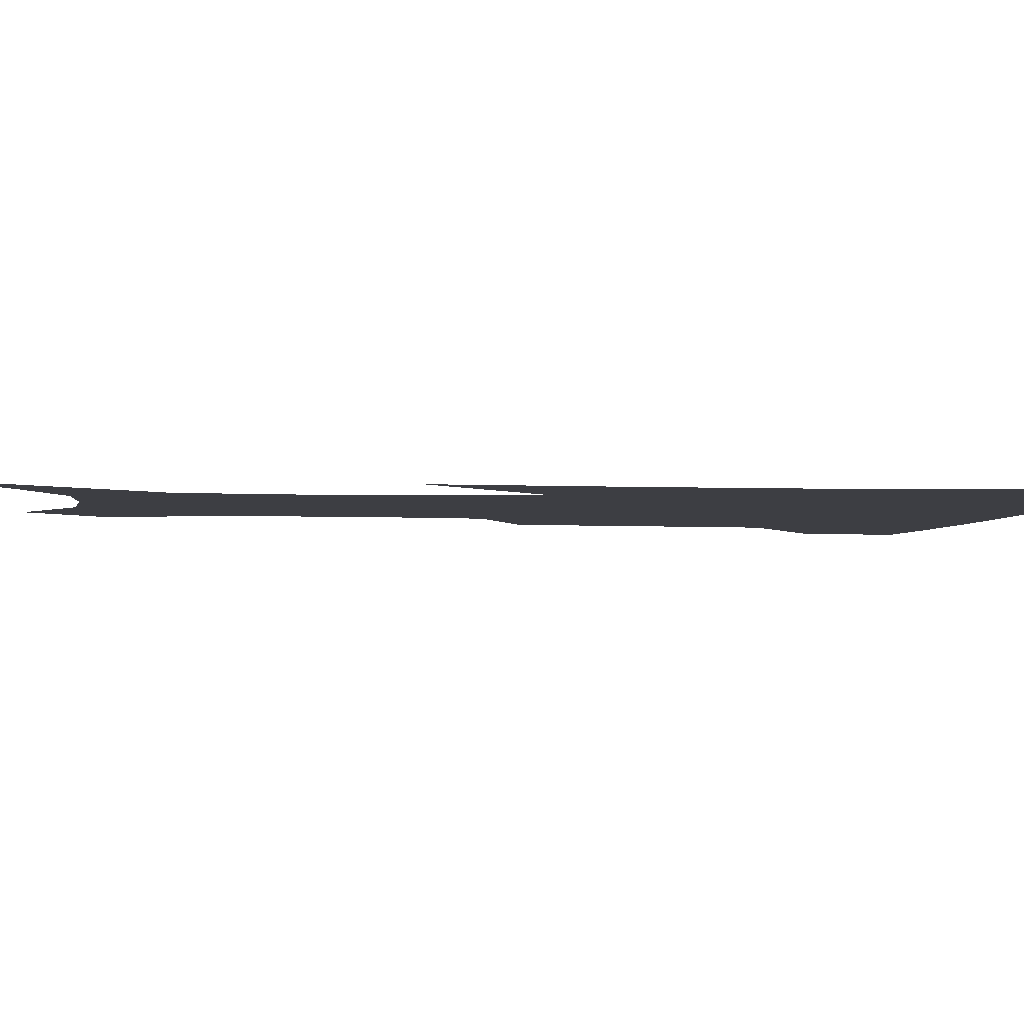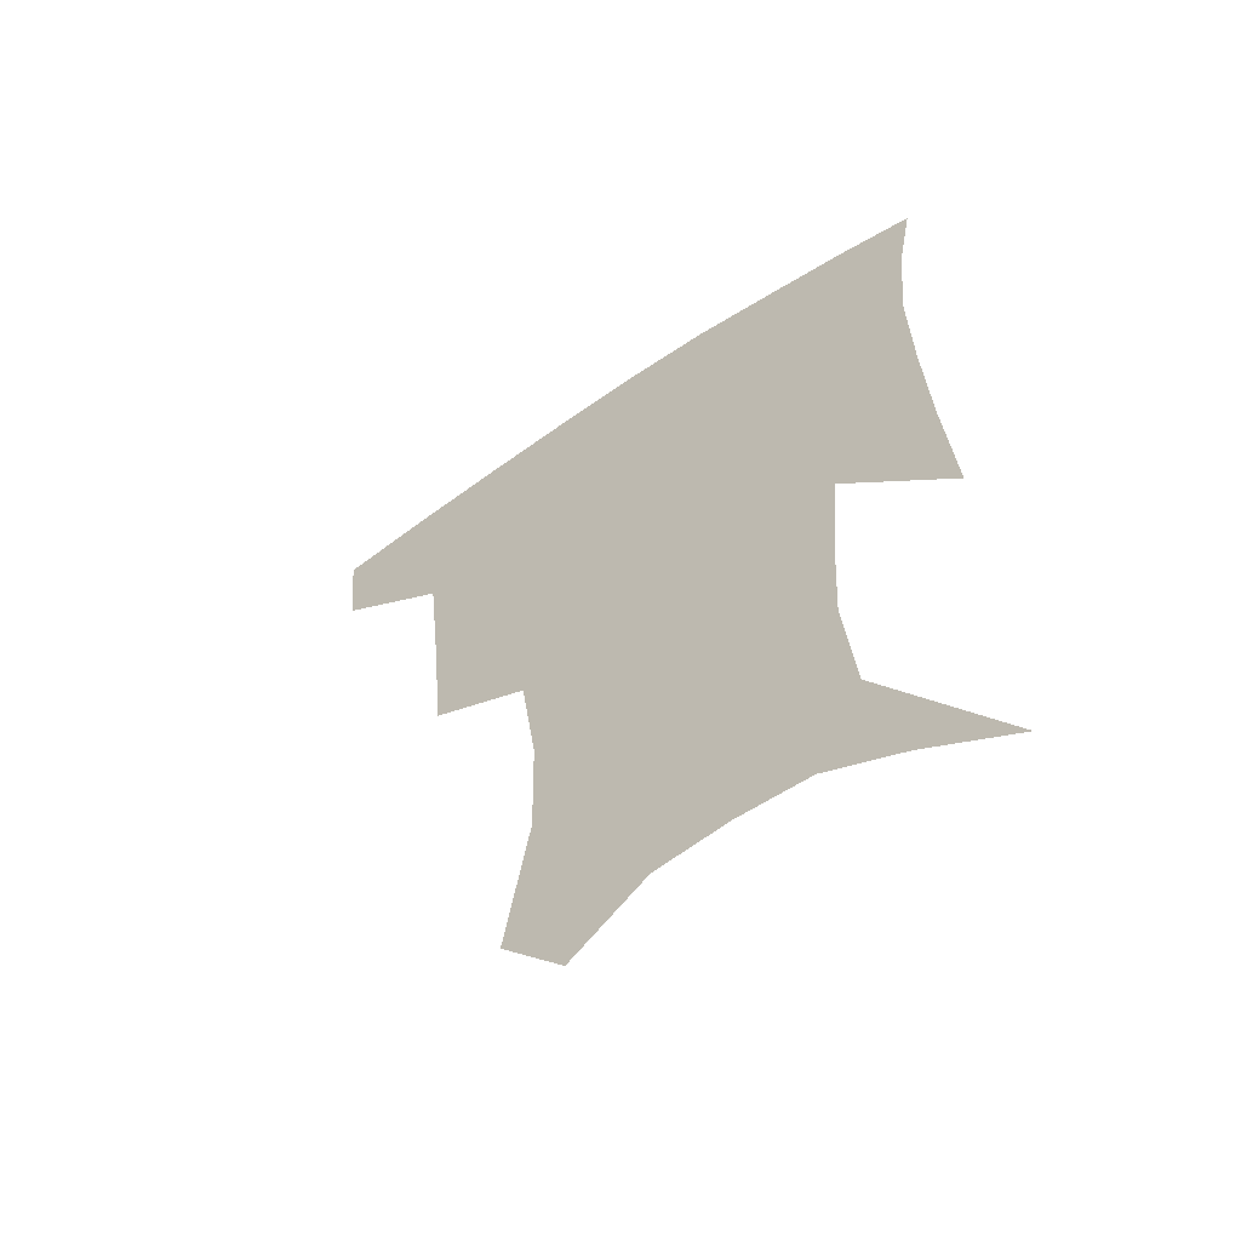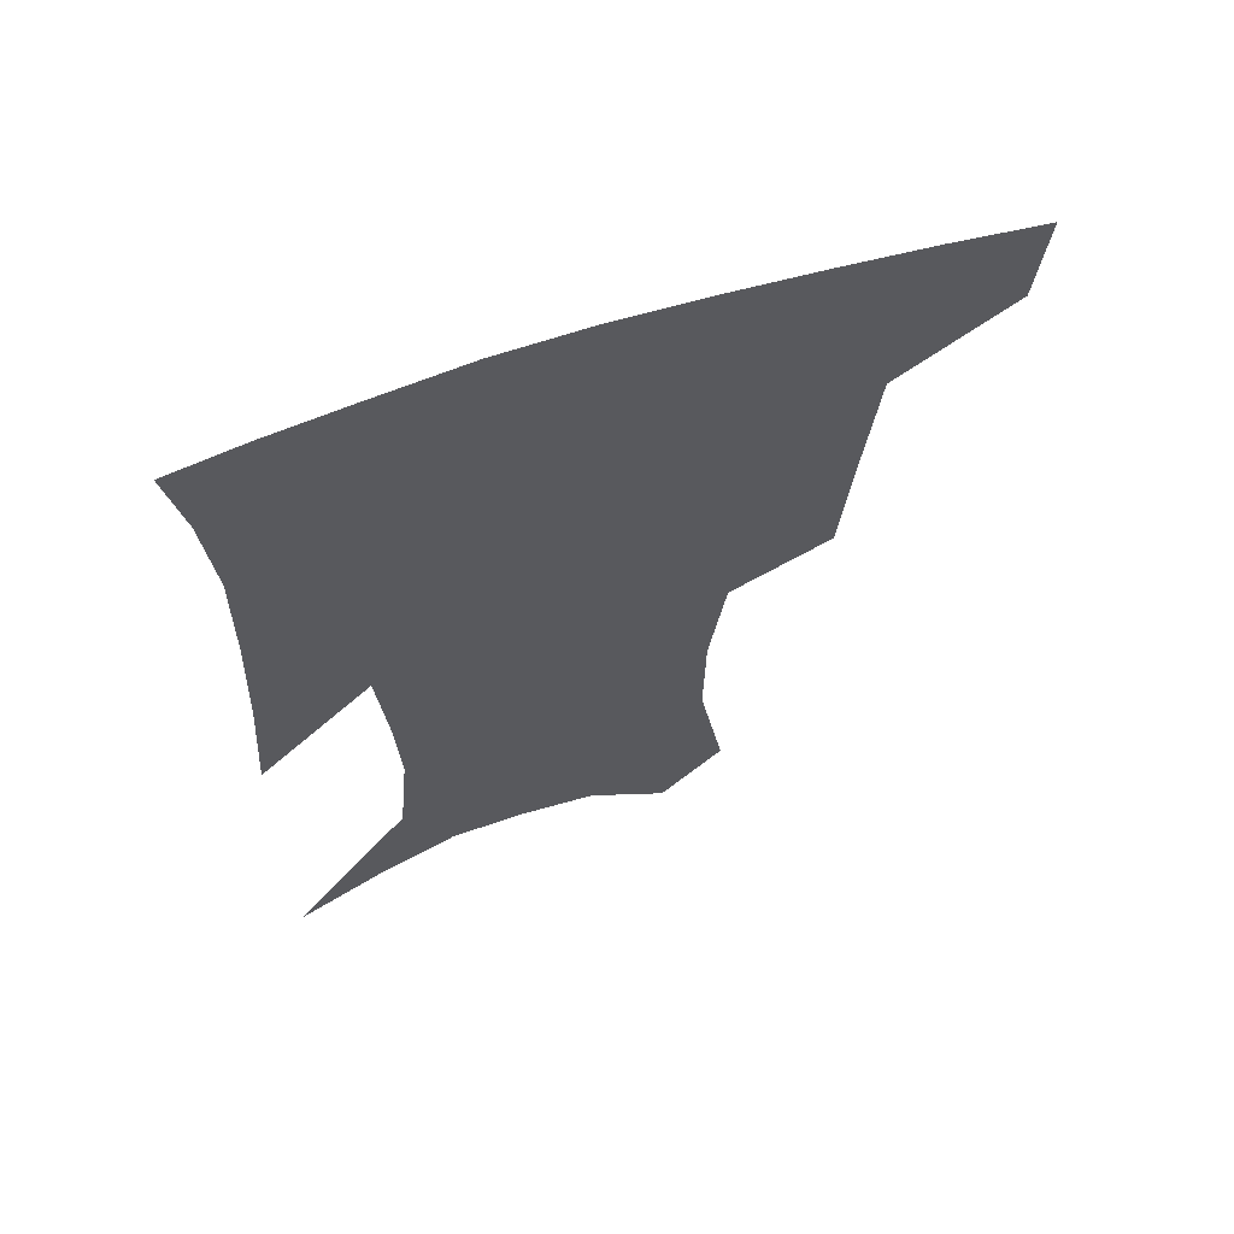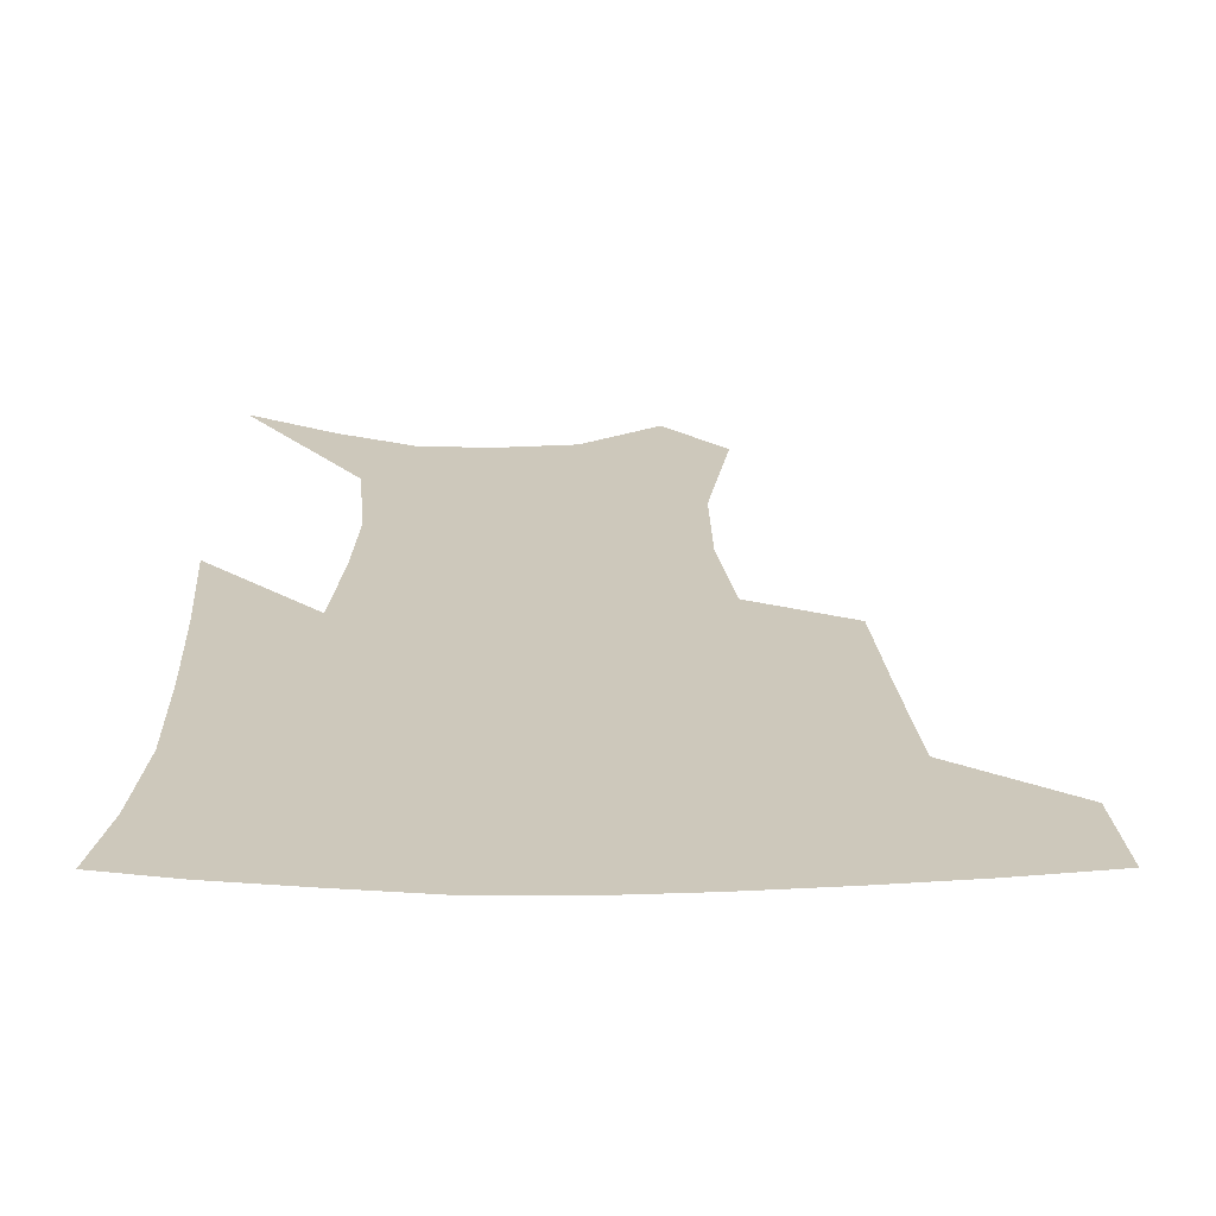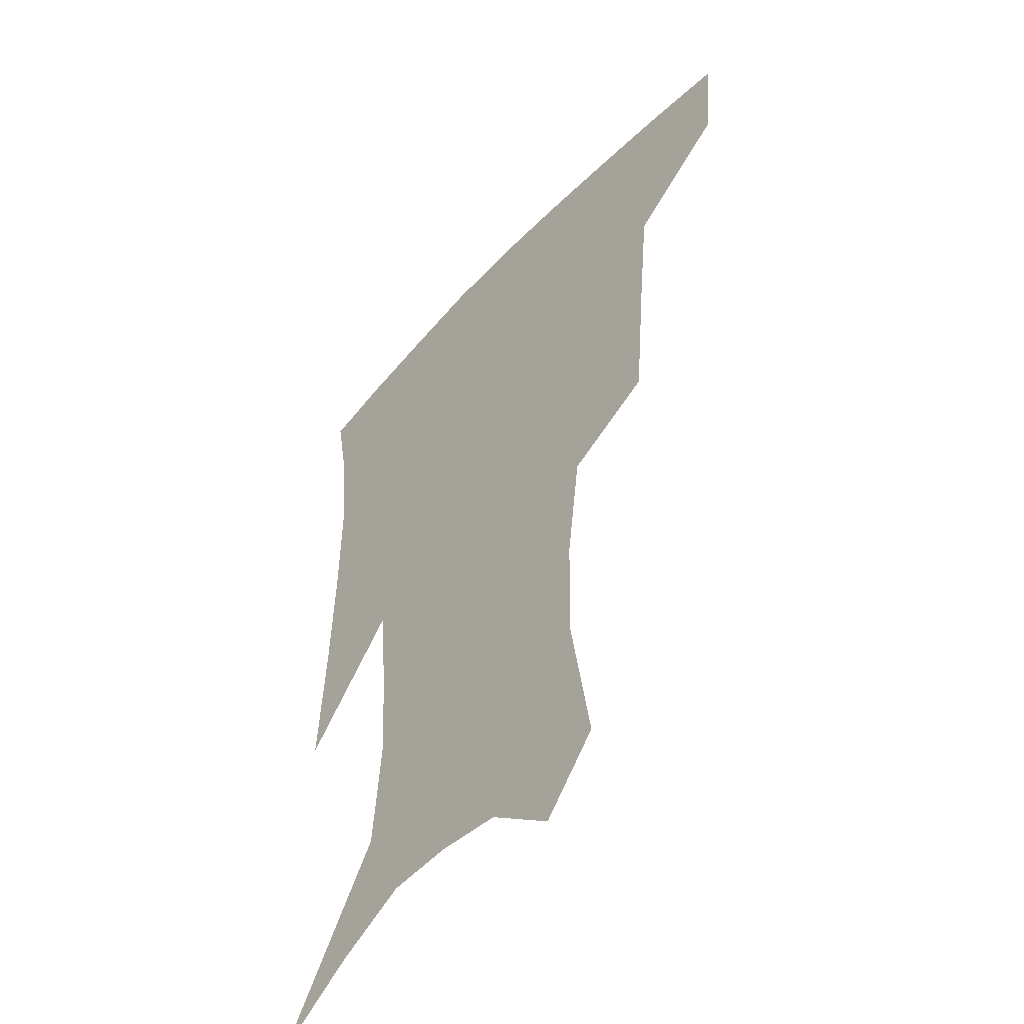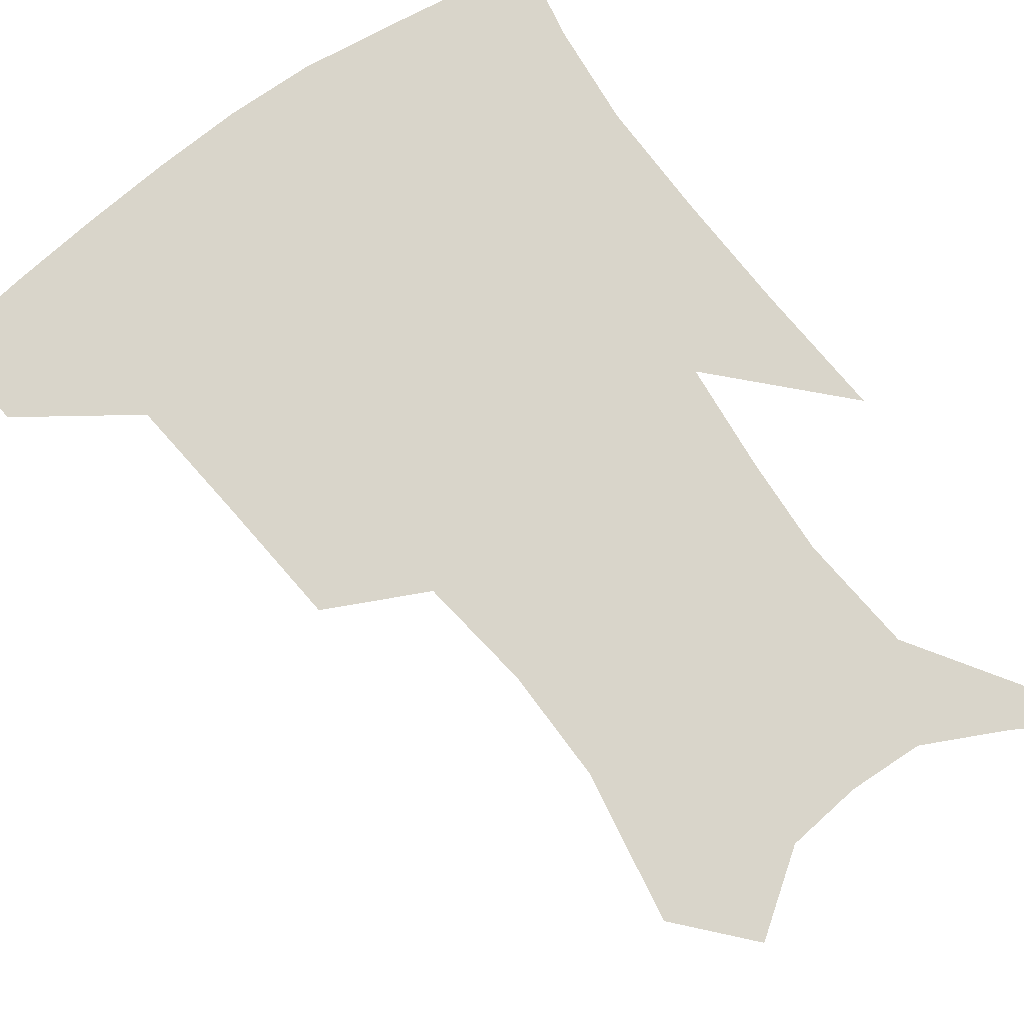
<metadata>
{"format":"obj","ext":"obj","renderer":"f3d","projection":"perspective","resolution":1024,"background":"white","views":[{"elev":-3.7,"azim":84.3,"up":"+Z"},{"elev":-60.2,"azim":34.9,"up":"+Y"},{"elev":64.5,"azim":161.5,"up":"+Y"},{"elev":21.9,"azim":-180.0,"up":"+Z"},{"elev":-48.4,"azim":-130.1,"up":"+Y"},{"elev":74.6,"azim":-35.6,"up":"+Z"}]}
</metadata>
<code>
v 461 382.8 0
v 458.1 413.6 0
v 503.9 278.3 0
v 499.9 319.8 0
v 495.9 358.8 0
v 491.6 389.4 0
v 487.3 418.2 0
v 532.6 145.3 0
v 540.4 191.9 0
v 539.8 227.4 0
v 534.7 263.4 0
v 528.9 299.6 0
v 526.1 335.7 0
v 522.9 365.8 0
v 519.4 393.5 0
v 516.1 421.7 0
v 552.3 123.6 0
v 560.2 175.3 0
v 560.4 207.8 0
v 559.2 246.1 0
v 555.2 276.9 0
v 552.9 313.1 0
v 551.1 343.6 0
v 549.8 371.2 0
v 547.2 396.9 0
v 544.5 424.4 0
v 576.6 141 0
v 579.8 183.8 0
v 579.7 218.2 0
v 578.2 250.5 0
v 575.9 281.9 0
v 575.1 317.4 0
v 574.7 346.1 0
v 575 373.5 0
v 574.6 398.5 0
v 572.3 426.2 0
v 600 143.7 0
v 598.4 184.7 0
v 598.1 218.4 0
v 597.5 254.6 0
v 597.2 288.8 0
v 597.1 319.3 0
v 598 347.9 0
v 599.3 374.3 0
v 600.6 398.5 0
v 599.9 425.8 0
v 623.2 142.9 0
v 618.3 177.5 0
v 615.8 219.4 0
v 616.8 250.1 0
v 618.8 280.9 0
v 618.9 314 0
v 619.8 347.6 0
v 622.7 372.1 0
v 625.6 397.4 0
v 628.6 422.4 0
v 648.3 130.8 0
v 638.1 171.3 0
v 634.8 208.2 0
v 636.2 238.4 0
v 639.4 273.1 0
v 640.5 307.9 0
v 642.2 339.3 0
v 645.9 366.6 0
v 649.7 394.5 0
v 654.3 418.9 0
v 676.7 113 0
v 675.3 235.8 0
v 672.3 278.7 0
v 670.6 317.4 0
v 669.9 355.3 0
v 672.9 388.1 0
v 677.9 414.3 0
v 691 451 0
f 5 6 1
f 1 6 2
f 6 7 2
f 11 12 3
f 3 12 4
f 12 13 4
f 4 13 5
f 13 14 5
f 5 14 6
f 14 15 6
f 6 15 7
f 15 16 7
f 17 18 8
f 8 18 9
f 18 19 9
f 9 19 10
f 19 20 10
f 10 20 11
f 20 21 11
f 11 21 12
f 21 22 12
f 12 22 13
f 22 23 13
f 13 23 14
f 23 24 14
f 14 24 15
f 24 25 15
f 15 25 16
f 25 26 16
f 17 27 18
f 27 28 18
f 18 28 19
f 28 29 19
f 19 29 20
f 29 30 20
f 20 30 21
f 30 31 21
f 21 31 22
f 31 32 22
f 22 32 23
f 32 33 23
f 23 33 24
f 33 34 24
f 24 34 25
f 34 35 25
f 25 35 26
f 35 36 26
f 27 37 28
f 37 38 28
f 28 38 29
f 38 39 29
f 29 39 30
f 39 40 30
f 30 40 31
f 40 41 31
f 31 41 32
f 41 42 32
f 32 42 33
f 42 43 33
f 33 43 34
f 43 44 34
f 34 44 35
f 44 45 35
f 35 45 36
f 45 46 36
f 37 47 38
f 47 48 38
f 38 48 39
f 48 49 39
f 39 49 40
f 49 50 40
f 40 50 41
f 50 51 41
f 41 51 42
f 51 52 42
f 42 52 43
f 52 53 43
f 43 53 44
f 53 54 44
f 44 54 45
f 54 55 45
f 45 55 46
f 55 56 46
f 47 57 48
f 57 58 48
f 48 58 49
f 58 59 49
f 49 59 50
f 59 60 50
f 50 60 51
f 60 61 51
f 51 61 52
f 61 62 52
f 52 62 53
f 62 63 53
f 53 63 54
f 63 64 54
f 54 64 55
f 64 65 55
f 55 65 56
f 65 66 56
f 57 67 58
f 61 68 62
f 68 69 62
f 62 69 63
f 69 70 63
f 63 70 64
f 70 71 64
f 64 71 65
f 71 72 65
f 65 72 66
f 72 73 66

</code>
